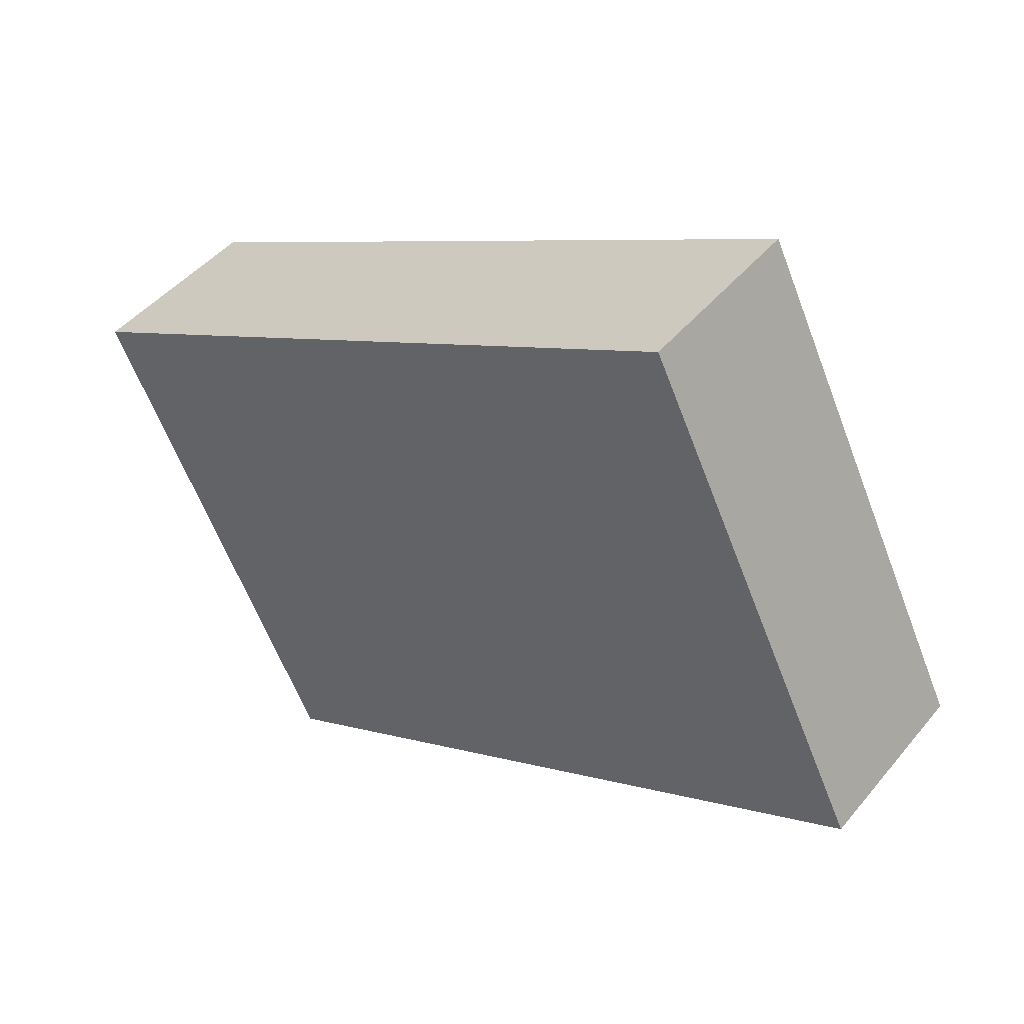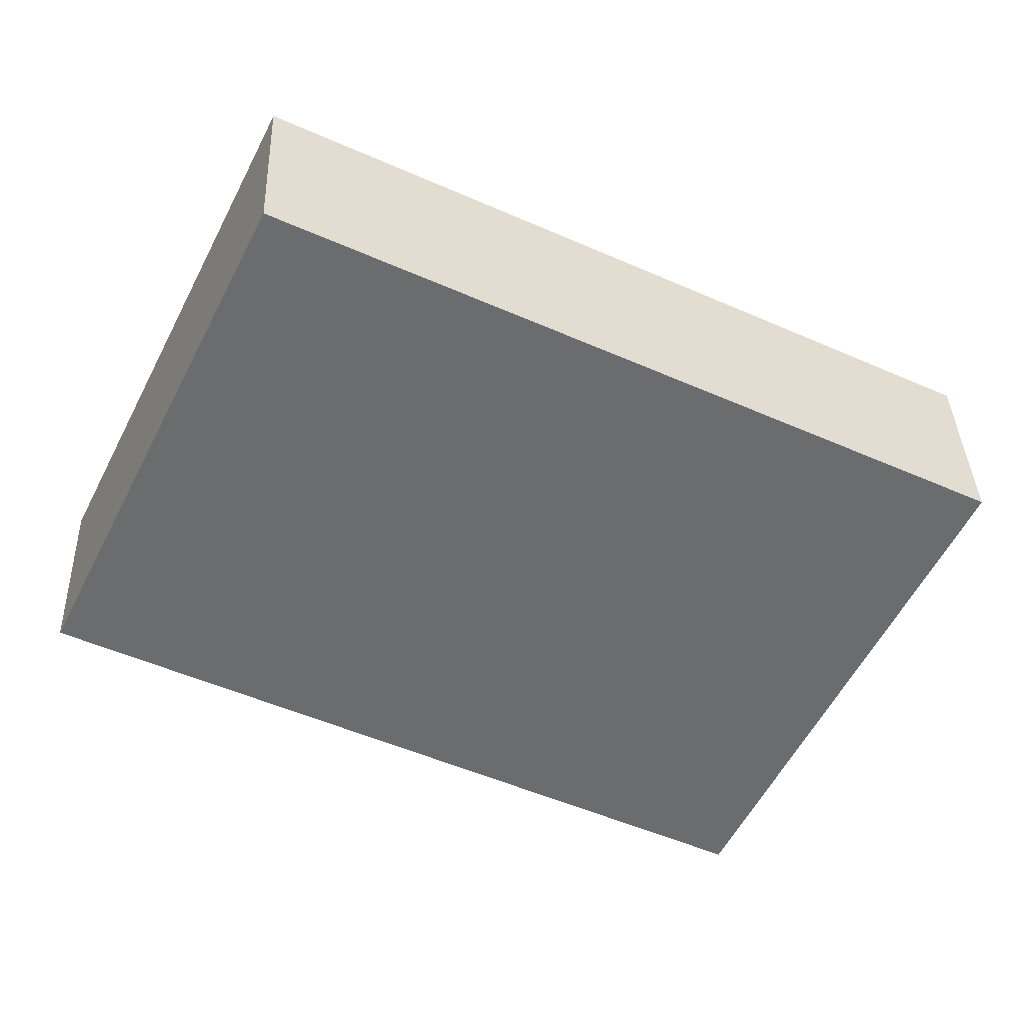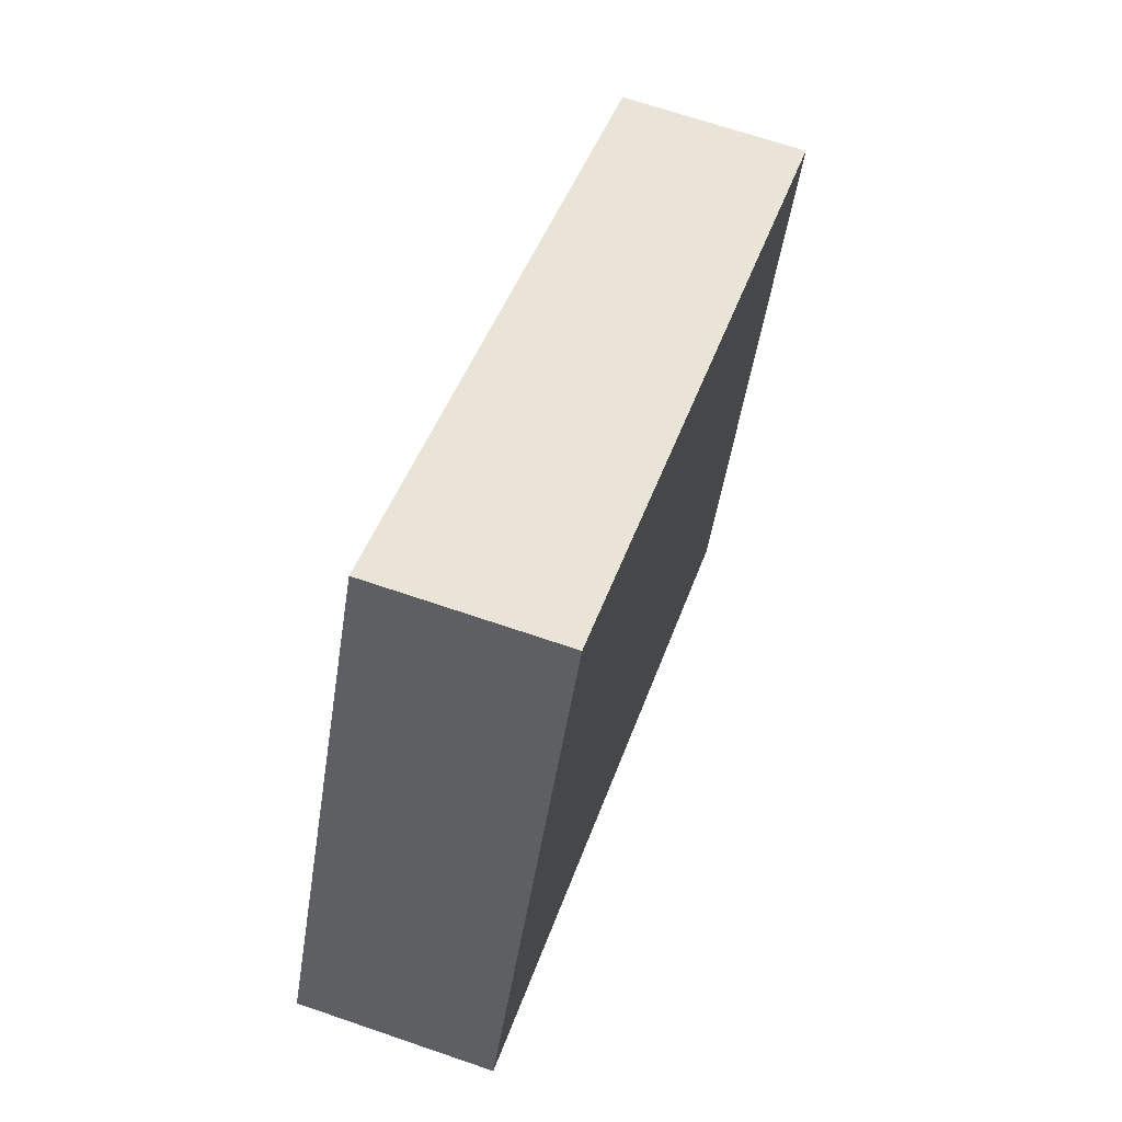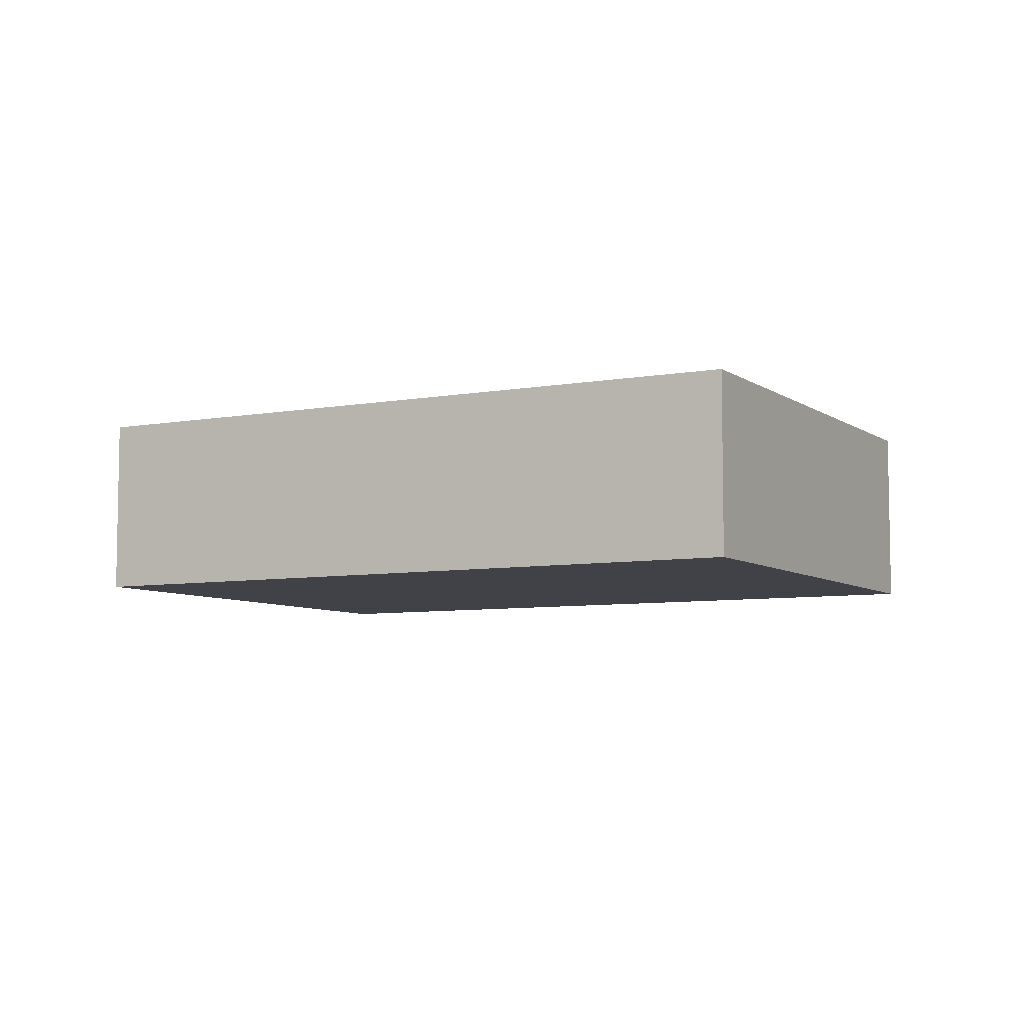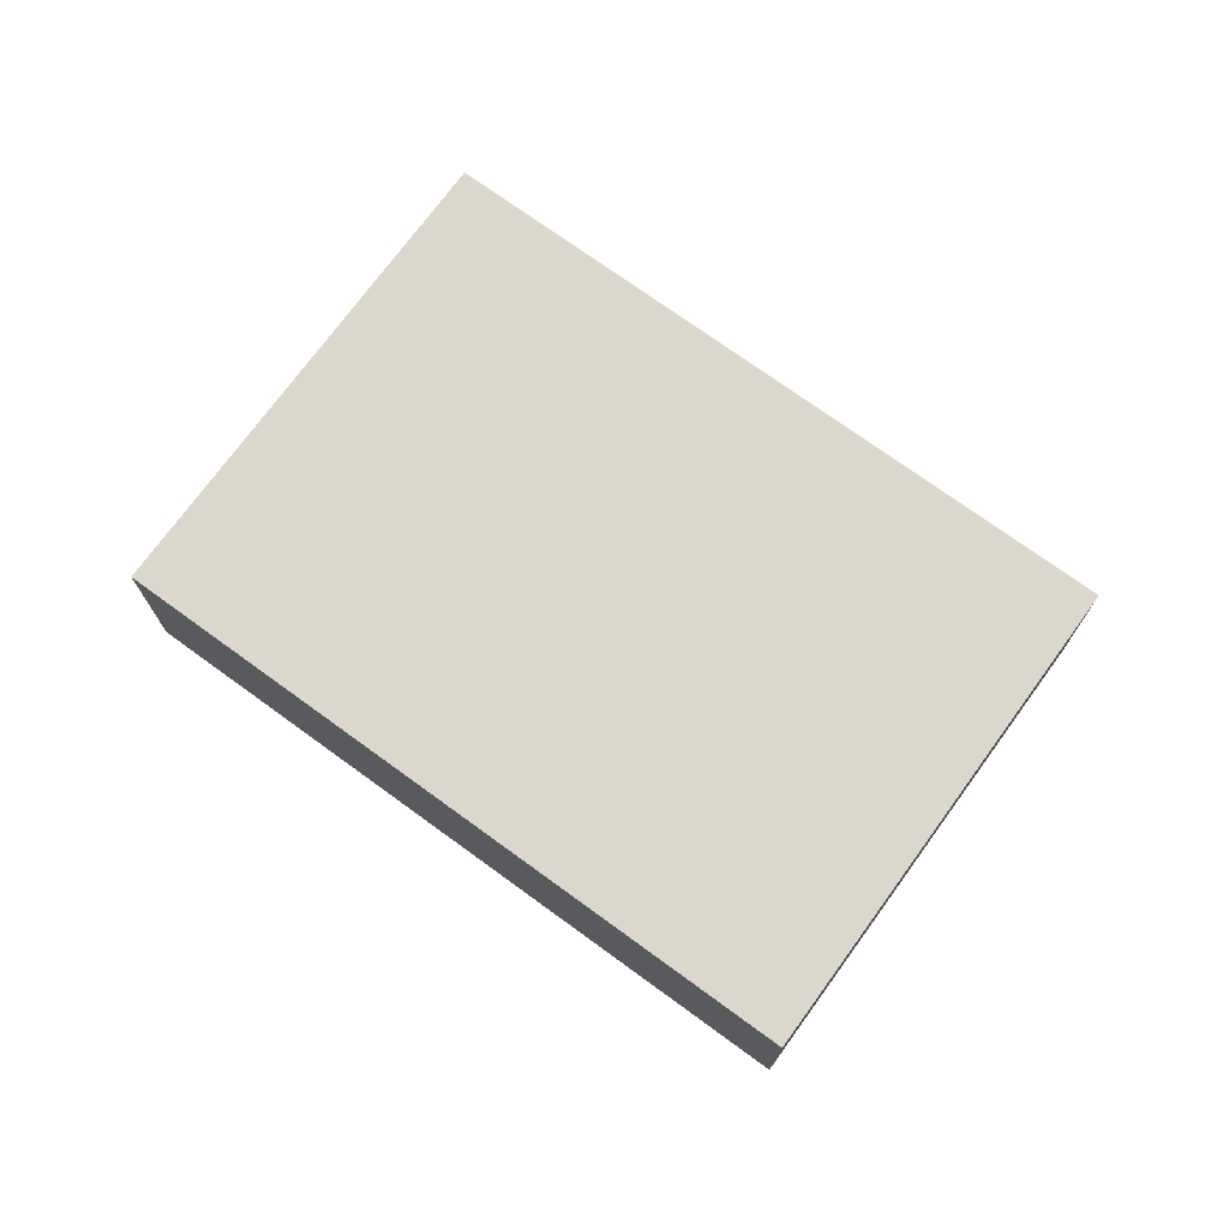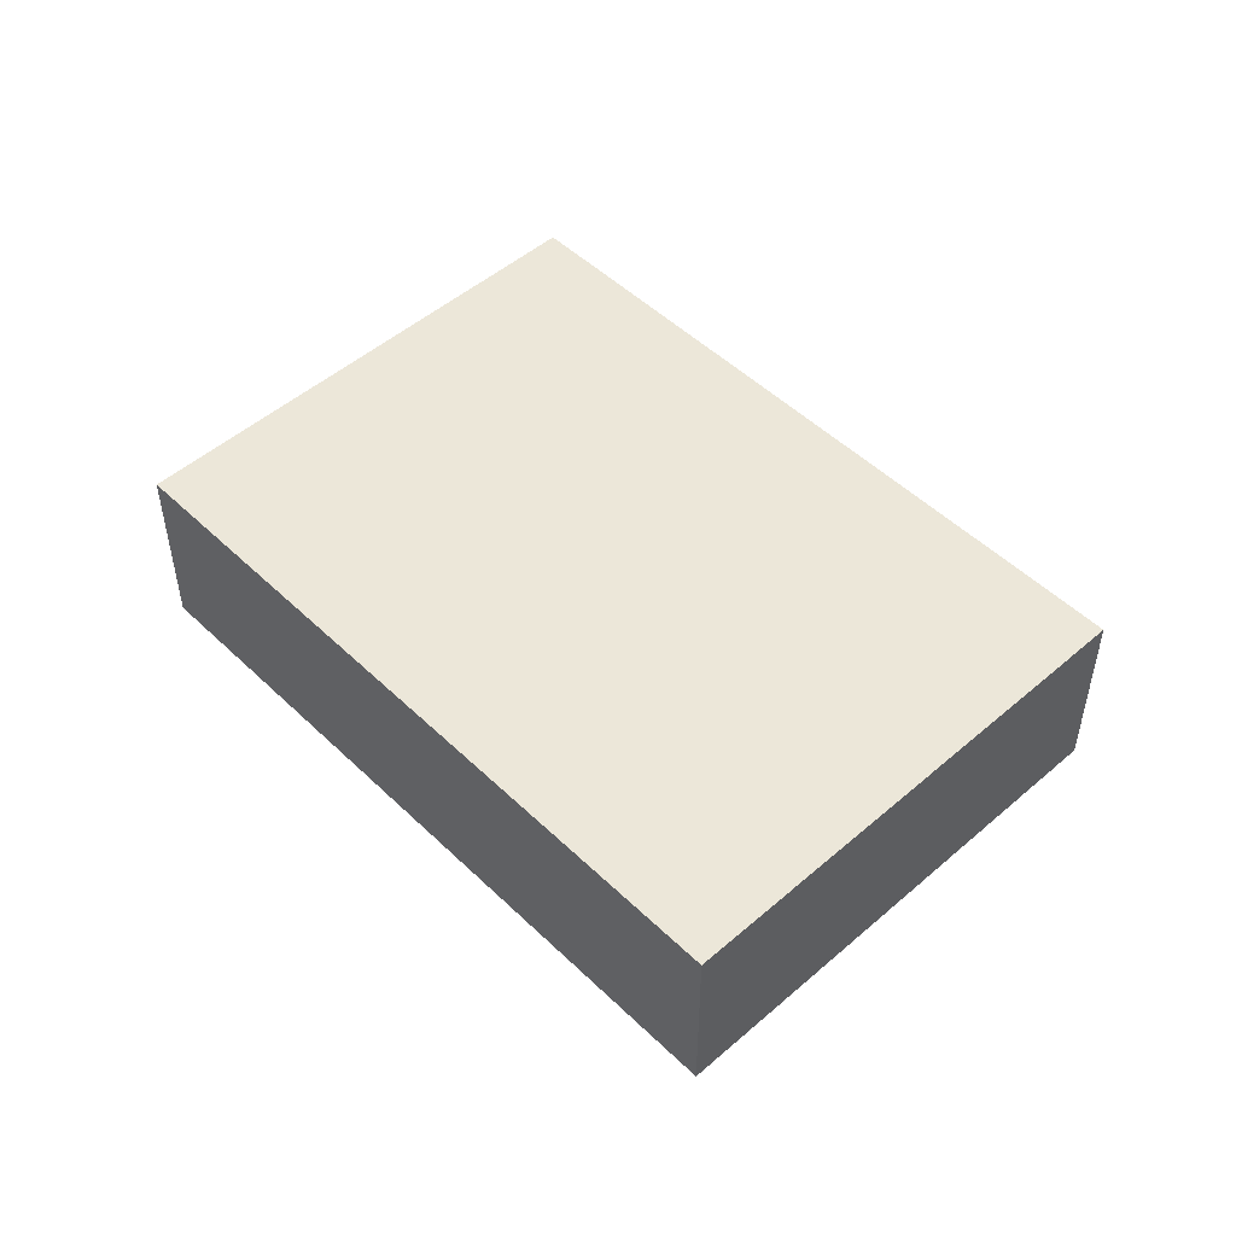
<metadata>
{"format":"obj","ext":"obj","renderer":"f3d","projection":"perspective","resolution":1024,"background":"white","views":[{"elev":45.6,"azim":36.9,"up":"+Z"},{"elev":36.6,"azim":178.0,"up":"+Z"},{"elev":67.4,"azim":109.0,"up":"+Z"},{"elev":-6.8,"azim":-177.8,"up":"+Y"},{"elev":73.3,"azim":-170.2,"up":"+Y"},{"elev":50.1,"azim":20.2,"up":"+Y"}]}
</metadata>
<code>
v  0 0.699 4.28e-17
v  3.411 0.699 -0.519
v  0.871 0.699 -1.77
v  2.539 0.699 1.25
v  3.411 3.178e-17 -0.519
v  0.871 1.084e-16 -1.77
v  0 0 0
v  2.539 -7.654e-17 1.25
g defaultobject
f 1 2 3
f 2 1 4
f 5 3 2
f 3 5 6
f 6 1 3
f 1 6 7
f 7 4 1
f 4 7 8
f 8 2 4
f 2 8 5
f 8 6 5
f 6 8 7

</code>
